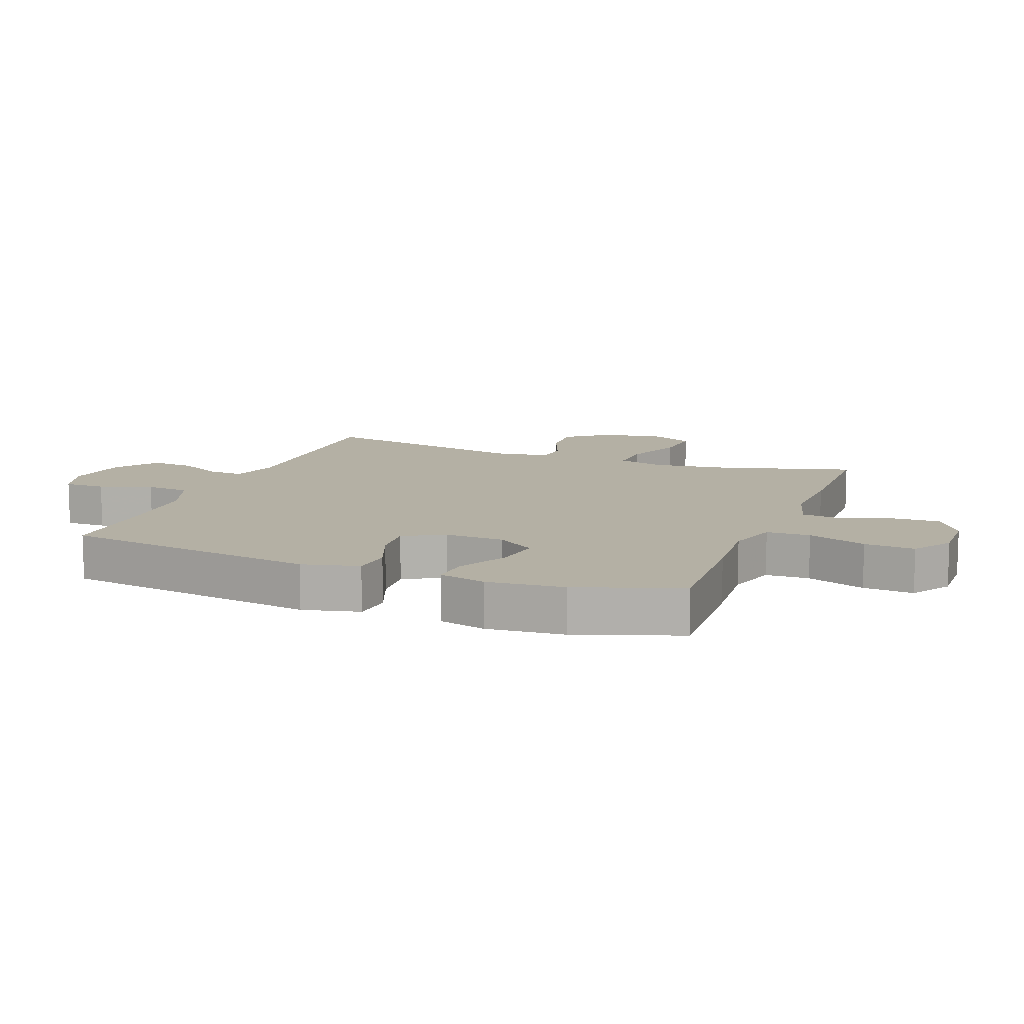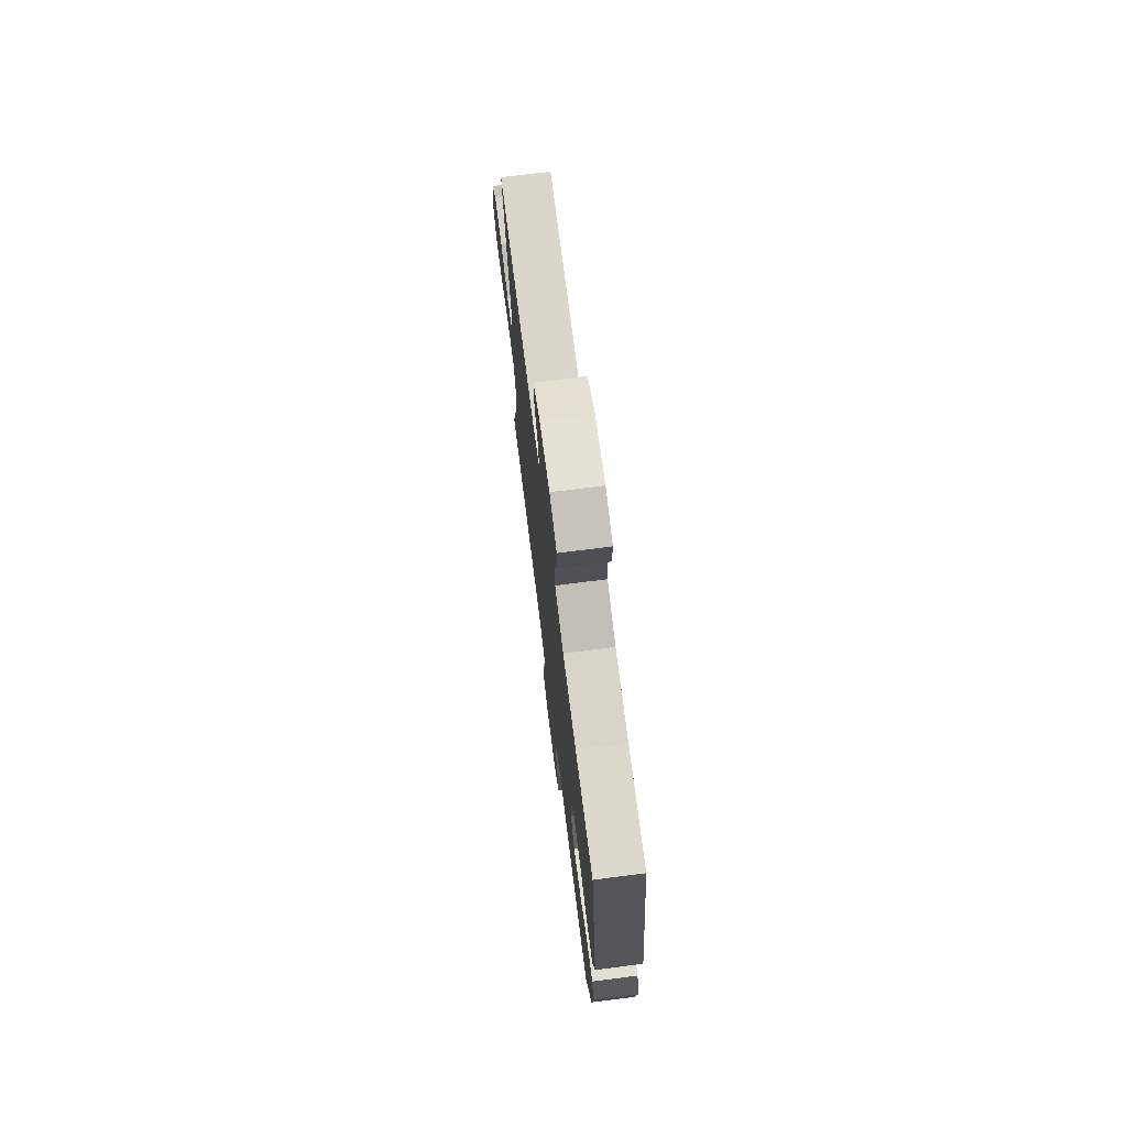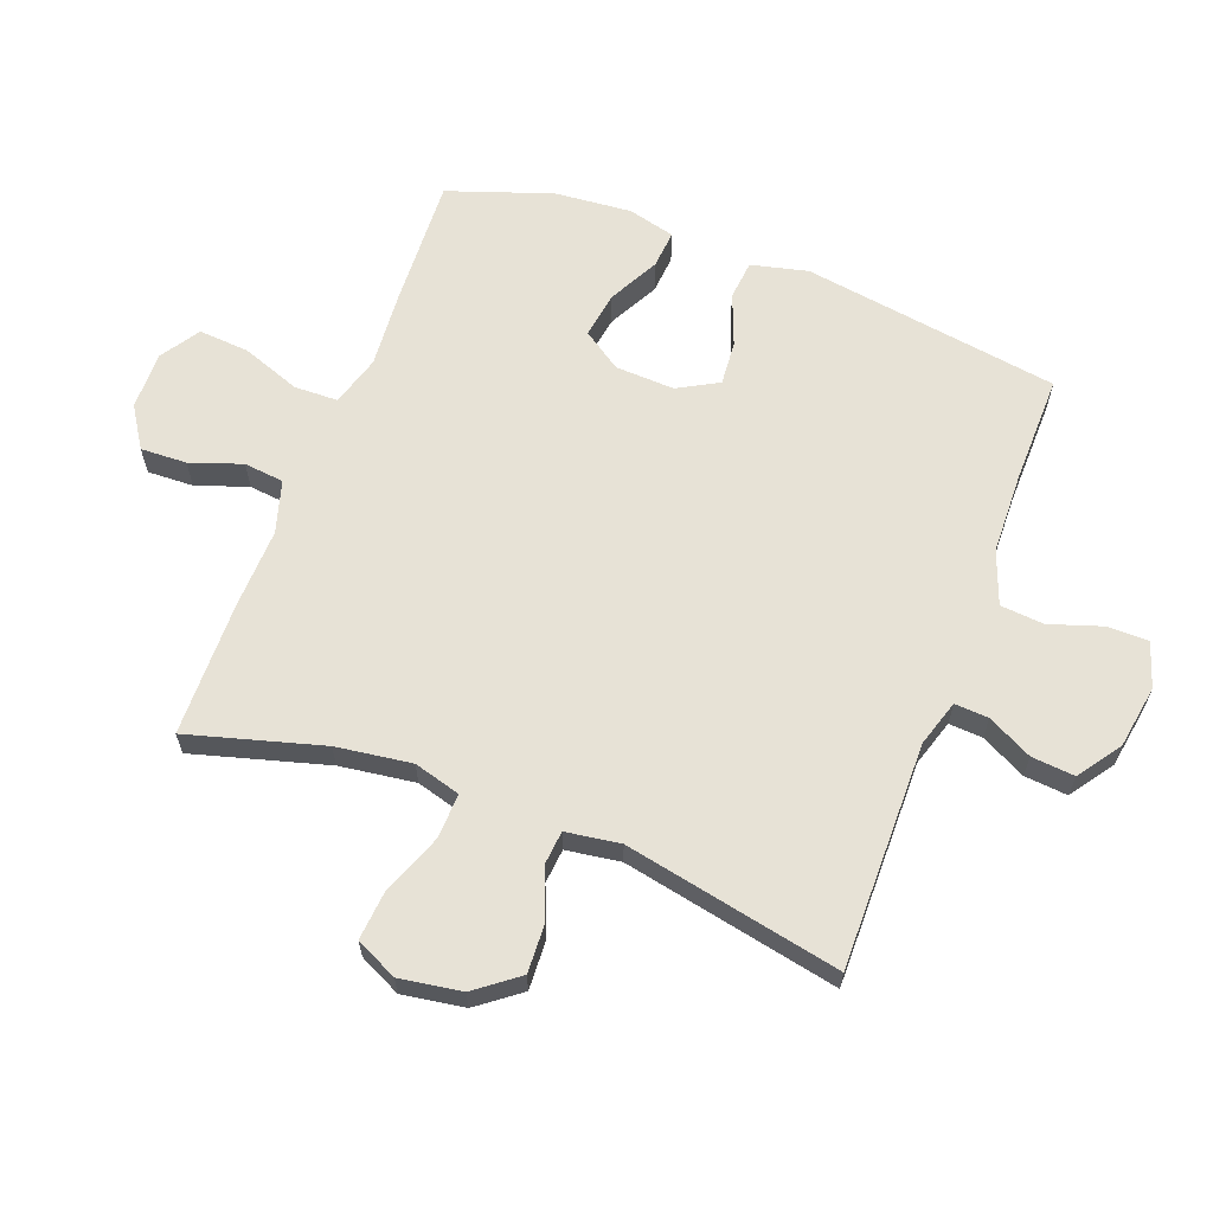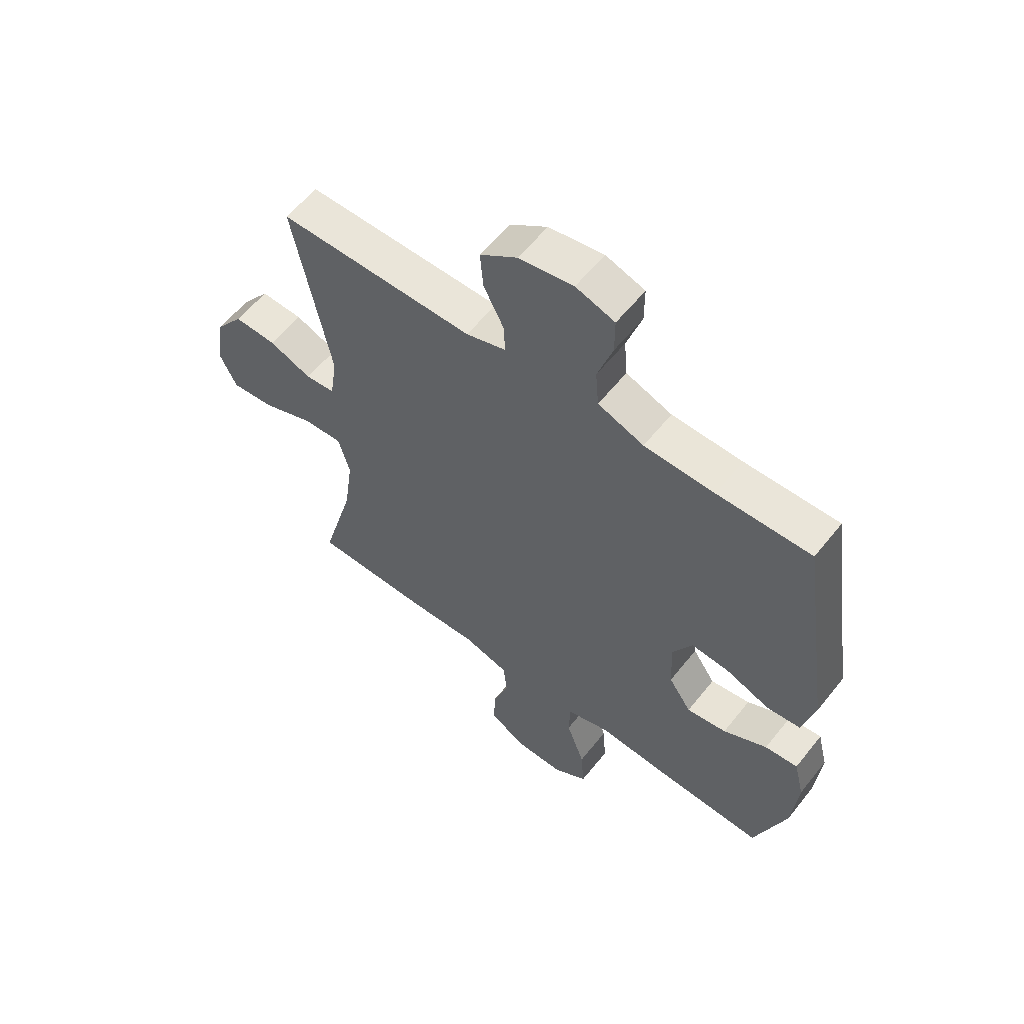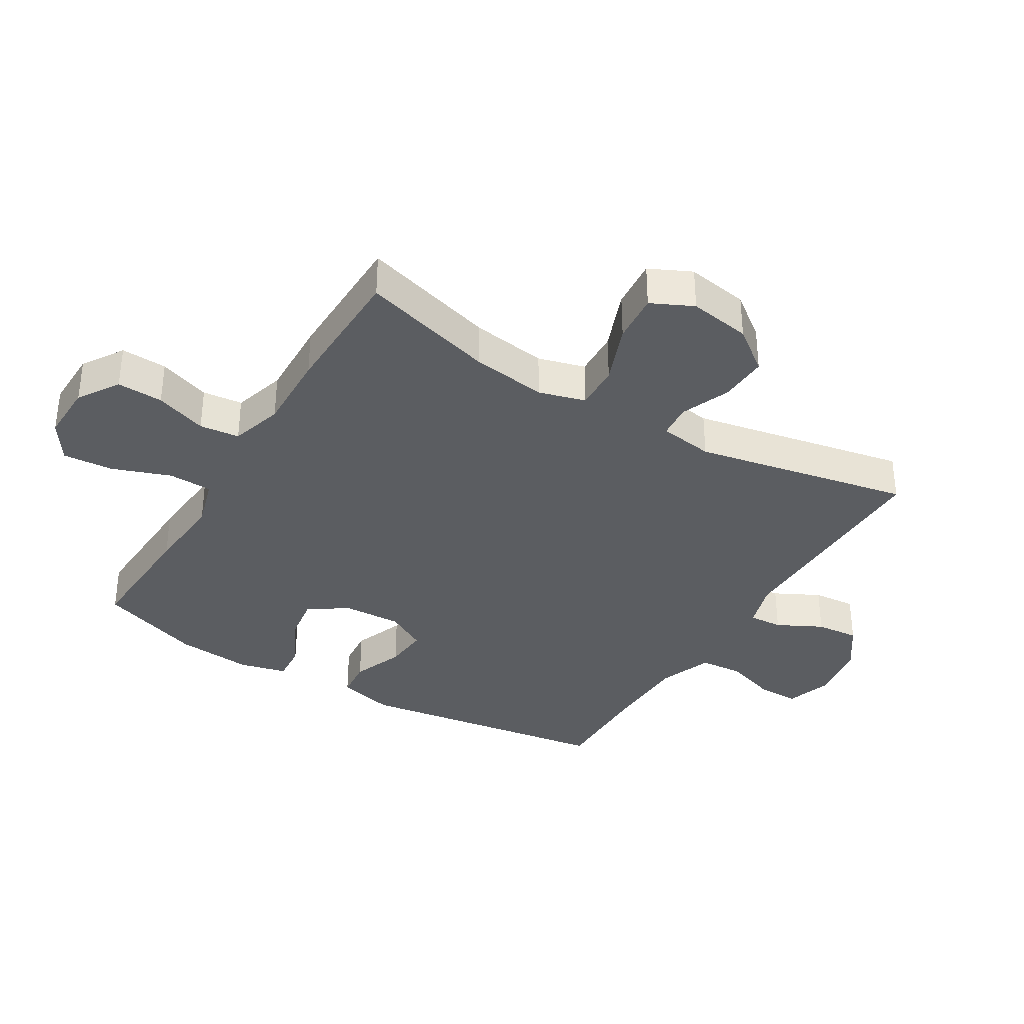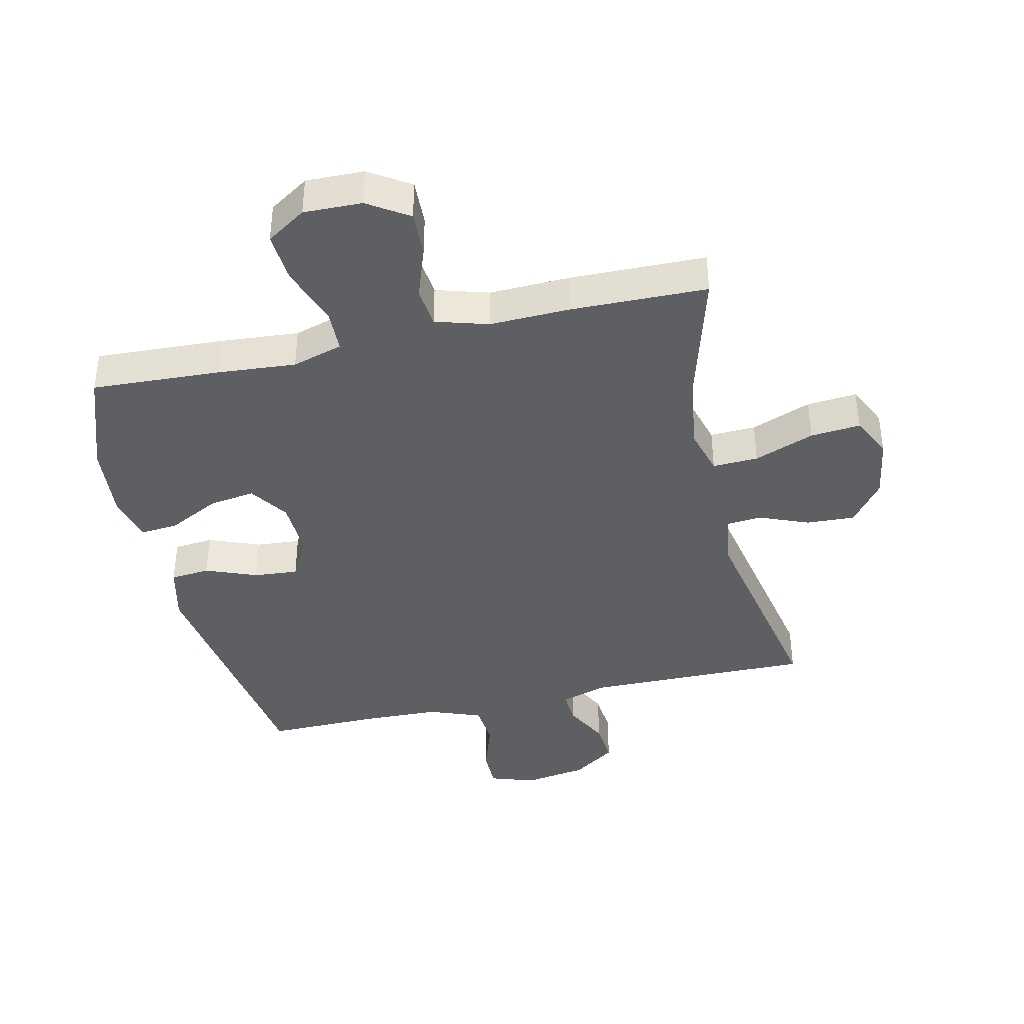
<metadata>
{"format":"obj","ext":"obj","renderer":"f3d","projection":"perspective","resolution":1024,"background":"white","views":[{"elev":11.5,"azim":111.0,"up":"+Y"},{"elev":73.4,"azim":82.8,"up":"+Z"},{"elev":63.4,"azim":-69.2,"up":"+Y"},{"elev":58.5,"azim":38.2,"up":"+Z"},{"elev":-35.6,"azim":-121.1,"up":"+Y"},{"elev":-39.9,"azim":-167.2,"up":"+Y"}]}
</metadata>
<code>
v -0.5 0.07 -0.5
v -0.439 0.07 -0.285
v -0.422 0.07 -0.164
v -0.443 0.07 -0.089
v -0.516 0.07 -0.092
v -0.612 0.07 -0.129
v -0.692 0.07 -0.136
v -0.724 0.07 -0.069
v -0.708 0.07 0.03
v -0.656 0.07 0.098
v -0.578 0.07 0.094
v -0.499 0.07 0.062
v -0.444 0.07 0.067
v -0.431 0.07 0.154
v -0.5 0.07 0.5
v -0.137 0.07 0.496
v -0.063 0.07 0.519
v -0.066 0.07 0.573
v -0.103 0.07 0.645
v -0.109 0.07 0.714
v -0.04 0.07 0.762
v 0.061 0.07 0.778
v 0.133 0.07 0.754
v 0.133 0.07 0.688
v 0.105 0.07 0.604
v 0.111 0.07 0.534
v 0.196 0.07 0.502
v 0.326 0.07 0.498
v 0.5 0.07 0.5
v 0.562 0.07 0.088
v 0.54 0.07 -0.003
v 0.477 0.07 -0.009
v 0.395 0.07 0.023
v 0.324 0.07 0.029
v 0.288 0.07 -0.036
v 0.292 0.07 -0.131
v 0.334 0.07 -0.193
v 0.408 0.07 -0.182
v 0.489 0.07 -0.14
v 0.55 0.07 -0.135
v 0.569 0.07 -0.211
v 0.558 0.07 -0.334
v 0.5 0.07 -0.5
v 0.295 0.07 -0.49
v 0.169 0.07 -0.48
v 0.088 0.07 -0.504
v 0.086 0.07 -0.574
v 0.12 0.07 -0.668
v 0.126 0.07 -0.749
v 0.063 0.07 -0.79
v -0.03 0.07 -0.788
v -0.095 0.07 -0.746
v -0.092 0.07 -0.672
v -0.063 0.07 -0.589
v -0.07 0.07 -0.525
v -0.154 0.07 -0.5
v -0.282 0.07 -0.504
v -0.5 0 -0.5
v -0.439 0 -0.285
v -0.422 0 -0.164
v -0.443 0 -0.089
v -0.516 0 -0.092
v -0.612 0 -0.129
v -0.692 0 -0.136
v -0.724 0 -0.069
v -0.708 0 0.03
v -0.656 0 0.098
v -0.578 0 0.094
v -0.499 0 0.062
v -0.444 0 0.067
v -0.431 0 0.154
v -0.5 0 0.5
v -0.137 0 0.496
v -0.063 0 0.519
v -0.066 0 0.573
v -0.103 0 0.645
v -0.109 0 0.714
v -0.04 0 0.762
v 0.061 0 0.778
v 0.133 0 0.754
v 0.133 0 0.688
v 0.105 0 0.604
v 0.111 0 0.534
v 0.196 0 0.502
v 0.326 0 0.498
v 0.5 0 0.5
v 0.562 0 0.088
v 0.54 0 -0.003
v 0.477 0 -0.009
v 0.395 0 0.023
v 0.324 0 0.029
v 0.288 0 -0.036
v 0.292 0 -0.131
v 0.334 0 -0.193
v 0.408 0 -0.182
v 0.489 0 -0.14
v 0.55 0 -0.135
v 0.569 0 -0.211
v 0.558 0 -0.334
v 0.5 0 -0.5
v 0.295 0 -0.49
v 0.169 0 -0.48
v 0.088 0 -0.504
v 0.086 0 -0.574
v 0.12 0 -0.668
v 0.126 0 -0.749
v 0.063 0 -0.79
v -0.03 0 -0.788
v -0.095 0 -0.746
v -0.092 0 -0.672
v -0.063 0 -0.589
v -0.07 0 -0.525
v -0.154 0 -0.5
v -0.282 0 -0.504
f 56 57 1 2
f 55 56 2 3
f 51 52 53 54
f 51 54 55
f 50 51 55
f 47 48 49 50
f 46 47 50 55
f 45 46 55 3
f 38 39 40 41
f 37 38 41 42
f 30 31 32 33
f 28 29 30 33
f 27 28 33 34
f 26 27 34 35
f 22 23 24 25
f 22 25 26
f 21 22 26
f 18 19 20 21
f 17 18 21 26
f 16 17 26 35
f 14 15 16 35
f 9 10 11 12
f 9 12 13
f 8 9 13
f 5 6 7 8
f 4 5 8 13
f 37 42 43 44
f 36 37 44 45
f 14 35 36 45
f 13 14 45
f 3 4 13 45
f 59 58 114 113
f 60 59 113 112
f 111 110 109 108
f 112 111 108
f 112 108 107
f 107 106 105 104
f 112 107 104 103
f 60 112 103 102
f 98 97 96 95
f 99 98 95 94
f 90 89 88 87
f 90 87 86 85
f 91 90 85 84
f 92 91 84 83
f 82 81 80 79
f 83 82 79
f 83 79 78
f 78 77 76 75
f 83 78 75 74
f 92 83 74 73
f 92 73 72 71
f 69 68 67 66
f 70 69 66
f 70 66 65
f 65 64 63 62
f 70 65 62 61
f 101 100 99 94
f 102 101 94 93
f 102 93 92 71
f 102 71 70
f 102 70 61 60
f 1 58 59 2
f 2 59 60 3
f 3 60 61 4
f 4 61 62 5
f 5 62 63 6
f 6 63 64 7
f 7 64 65 8
f 8 65 66 9
f 9 66 67 10
f 10 67 68 11
f 11 68 69 12
f 12 69 70 13
f 13 70 71 14
f 14 71 72 15
f 15 72 73 16
f 16 73 74 17
f 17 74 75 18
f 18 75 76 19
f 19 76 77 20
f 20 77 78 21
f 21 78 79 22
f 22 79 80 23
f 23 80 81 24
f 24 81 82 25
f 25 82 83 26
f 26 83 84 27
f 27 84 85 28
f 28 85 86 29
f 29 86 87 30
f 30 87 88 31
f 31 88 89 32
f 32 89 90 33
f 33 90 91 34
f 34 91 92 35
f 35 92 93 36
f 36 93 94 37
f 37 94 95 38
f 38 95 96 39
f 39 96 97 40
f 40 97 98 41
f 41 98 99 42
f 42 99 100 43
f 43 100 101 44
f 44 101 102 45
f 45 102 103 46
f 46 103 104 47
f 47 104 105 48
f 48 105 106 49
f 49 106 107 50
f 50 107 108 51
f 51 108 109 52
f 52 109 110 53
f 53 110 111 54
f 54 111 112 55
f 55 112 113 56
f 56 113 114 57
f 57 114 58 1

</code>
